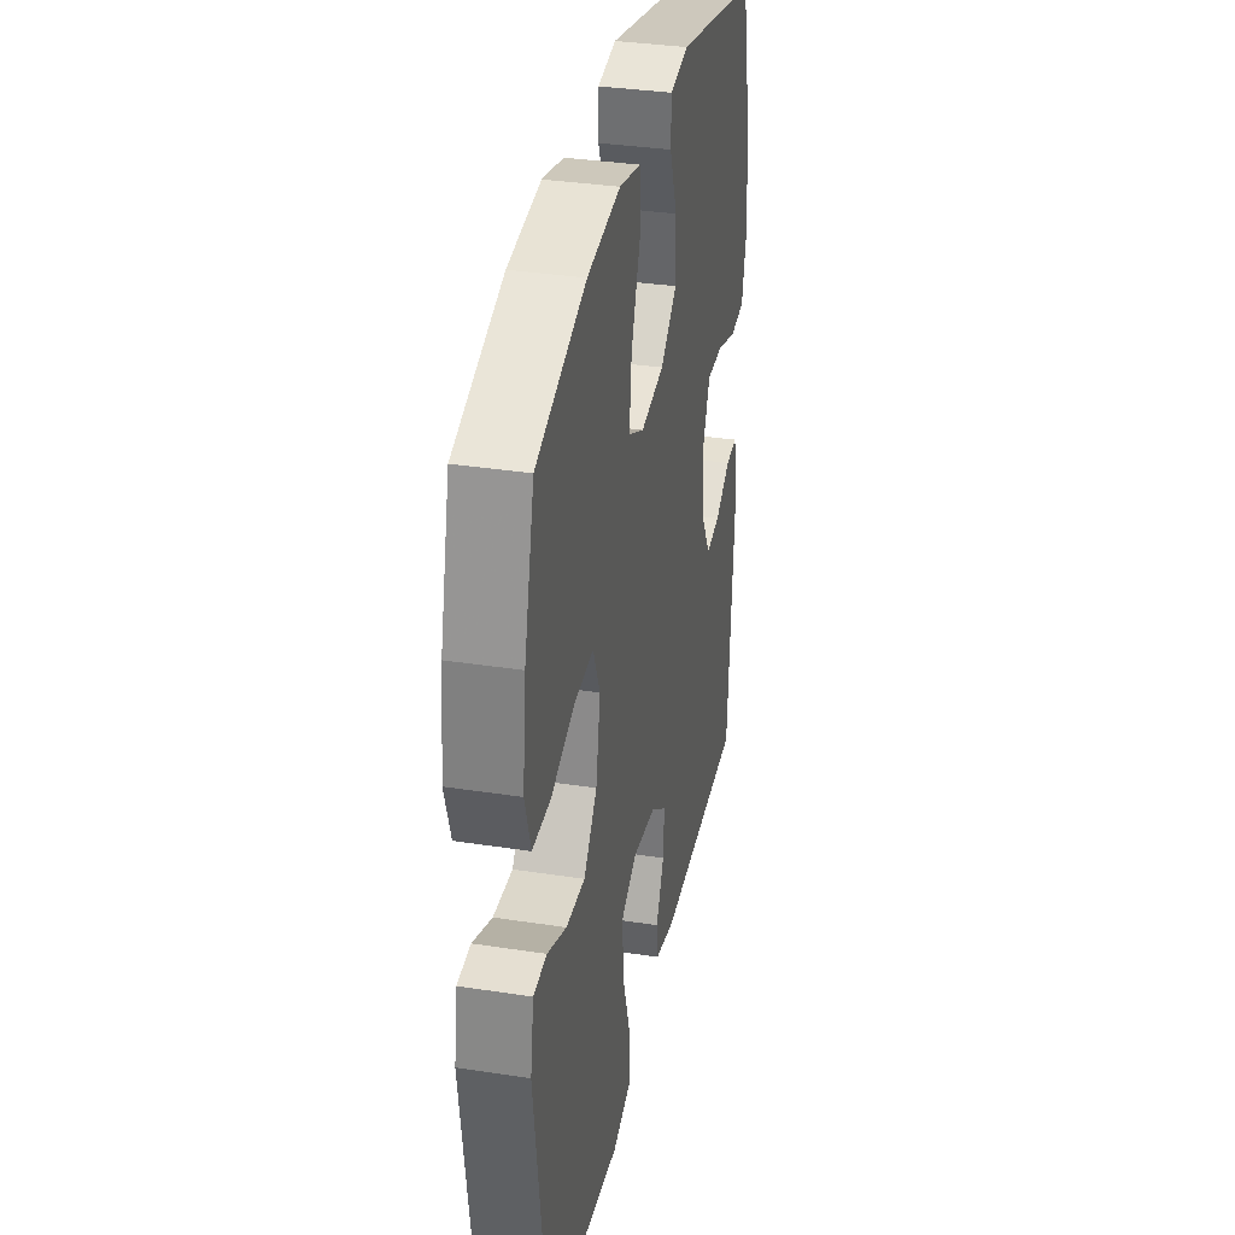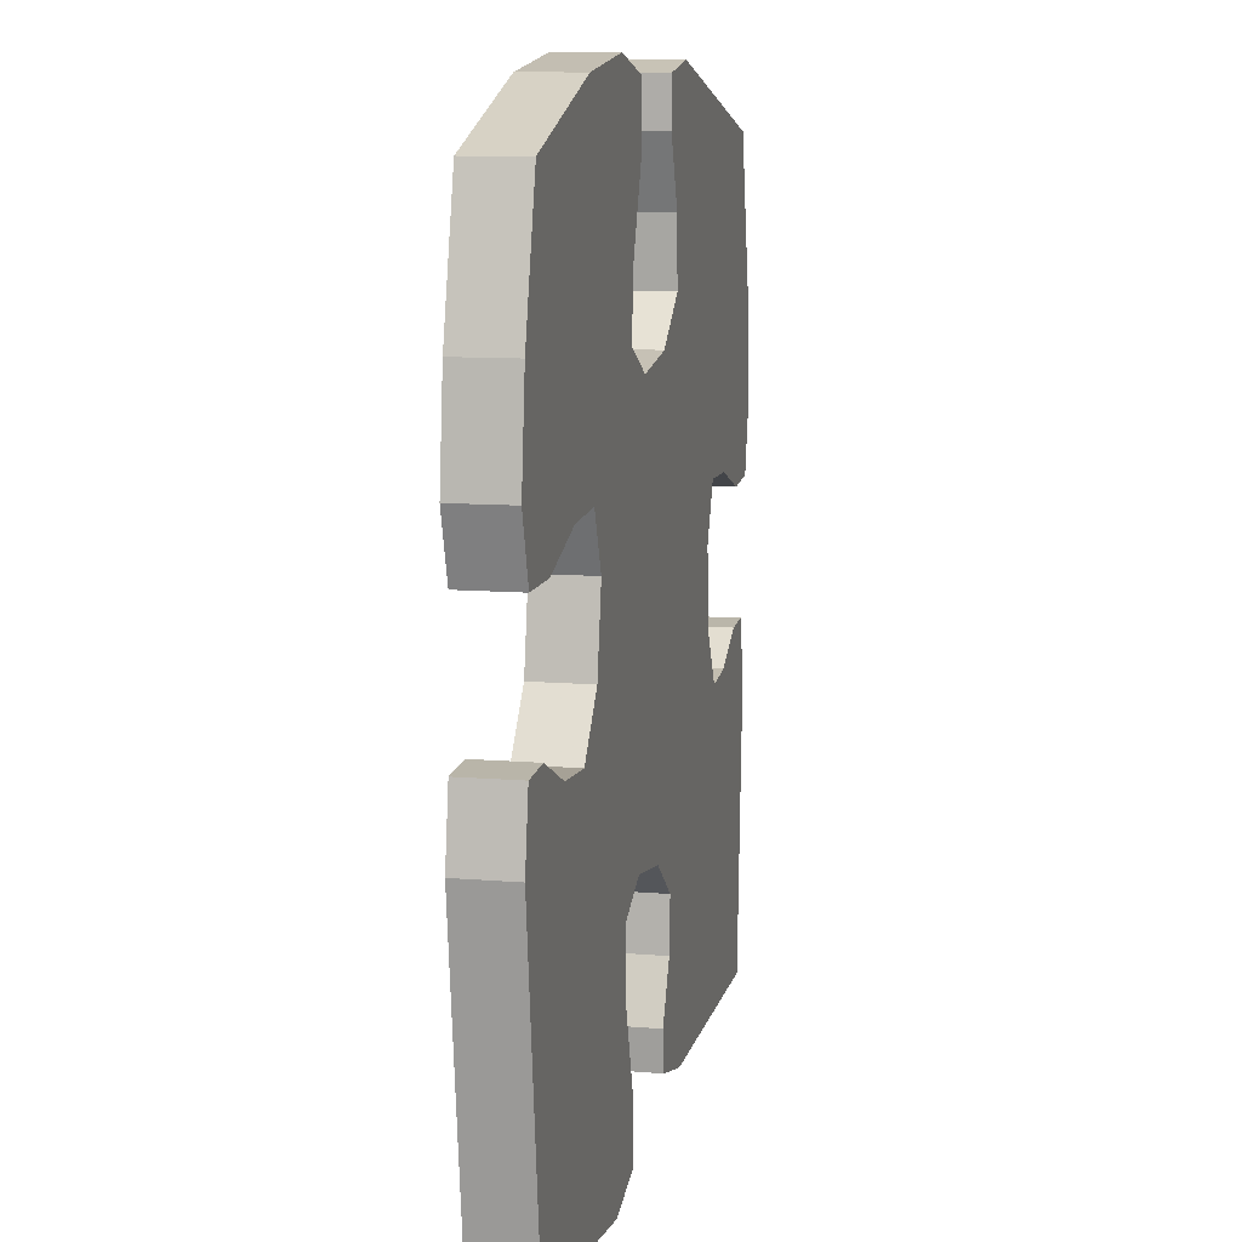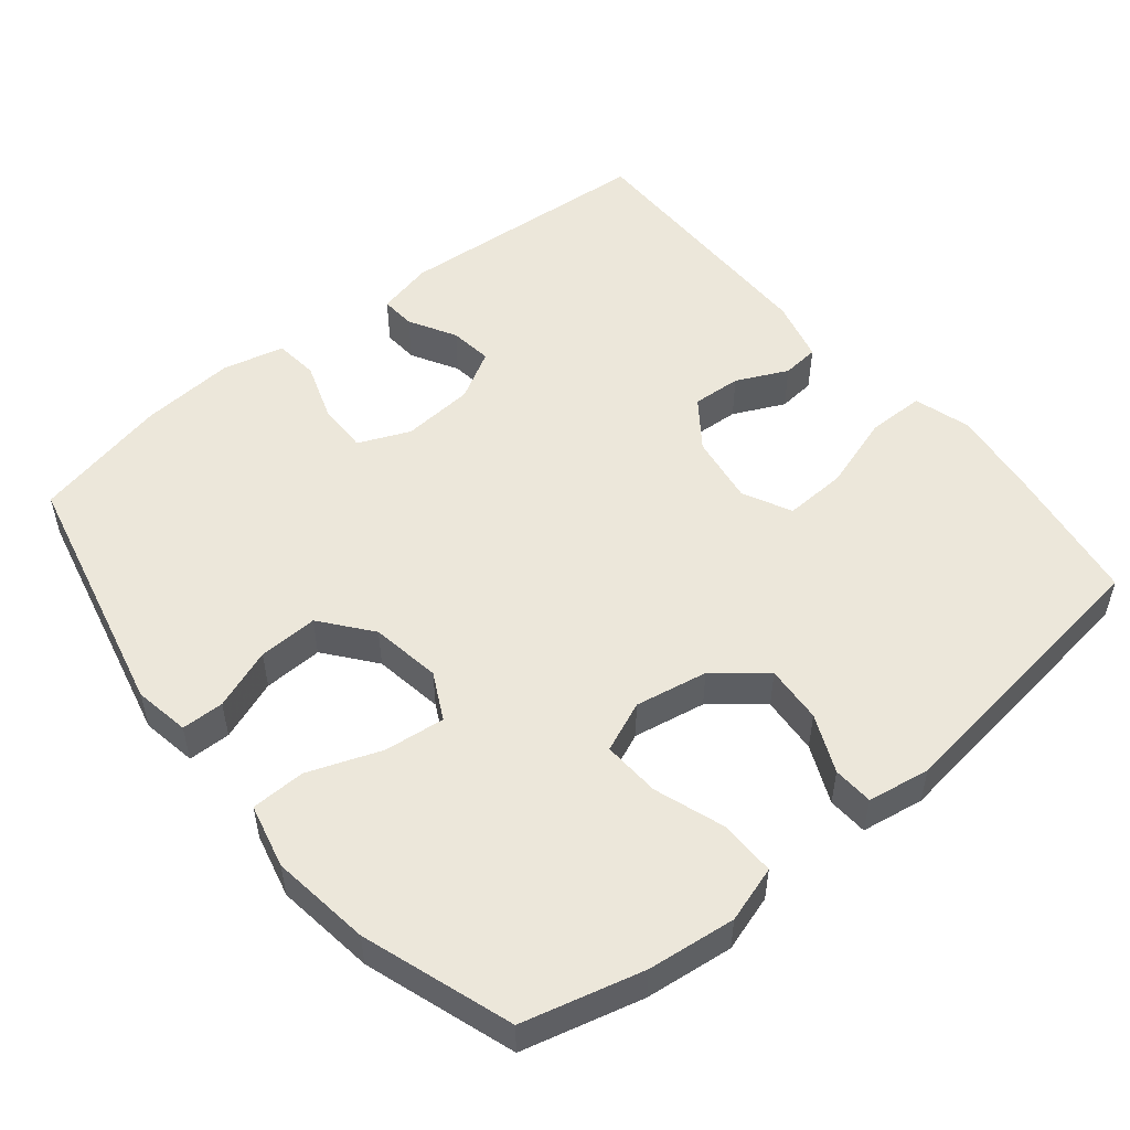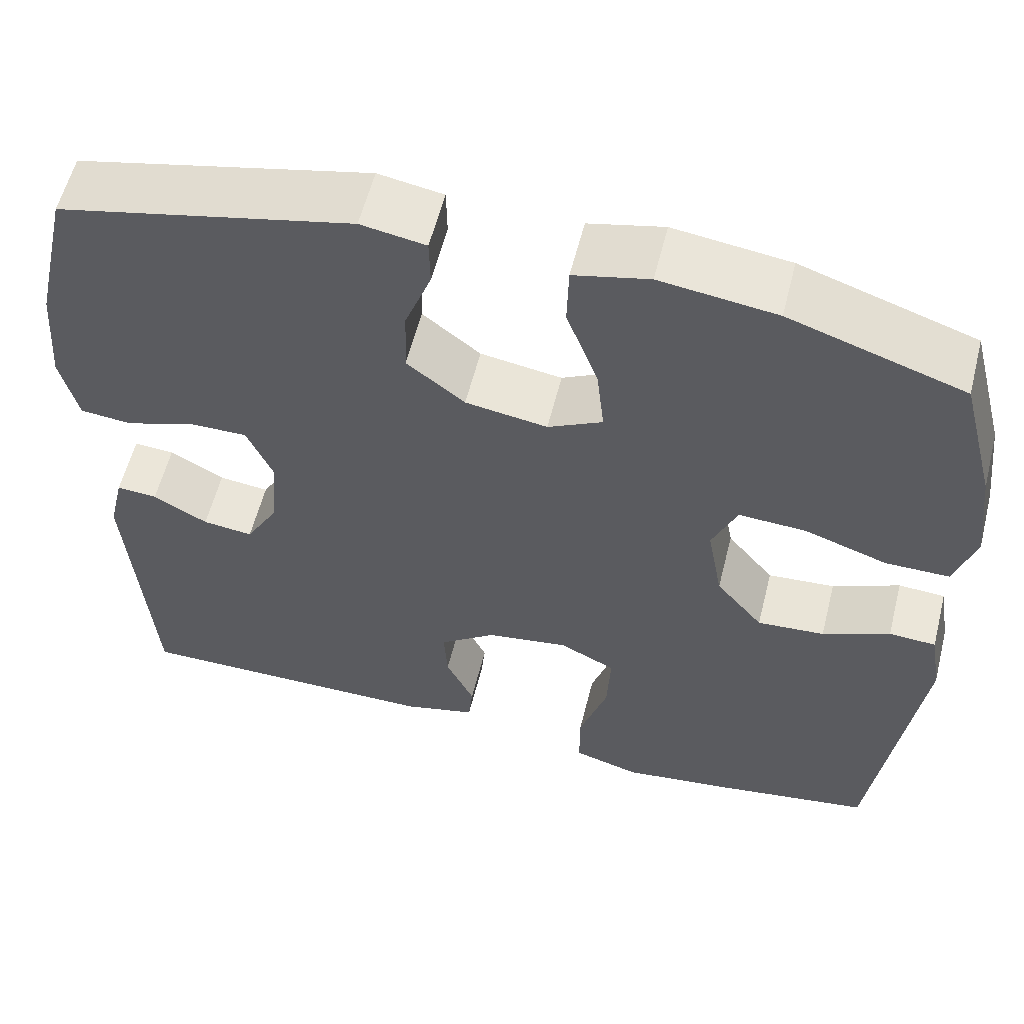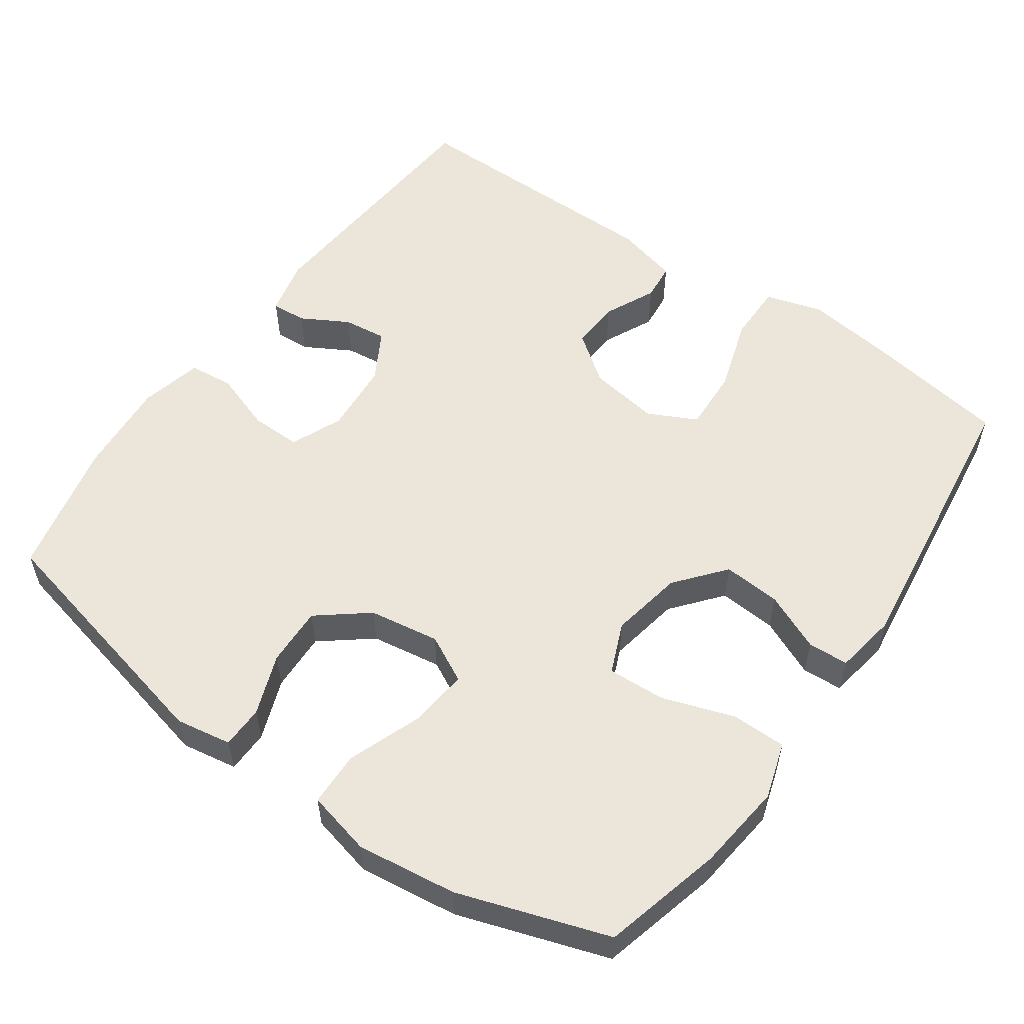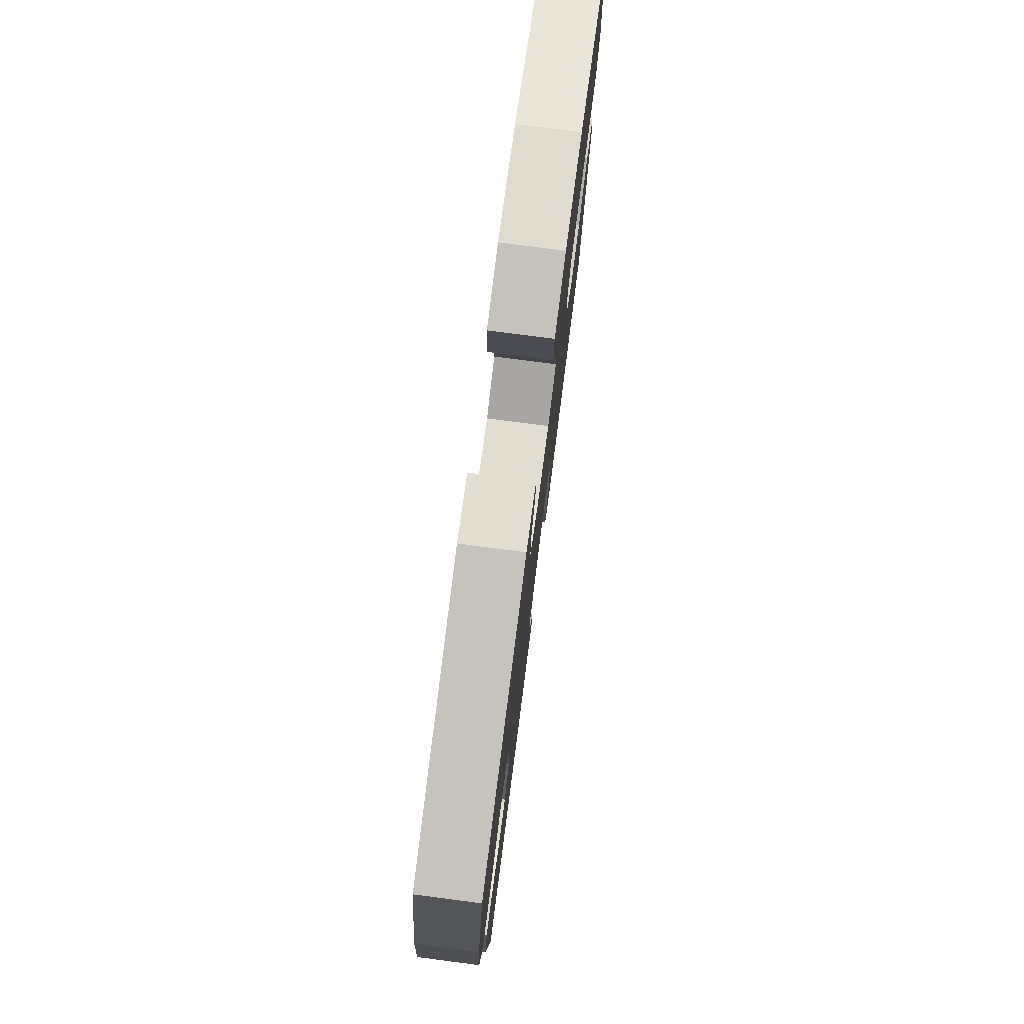
<metadata>
{"format":"obj","ext":"obj","renderer":"f3d","projection":"perspective","resolution":1024,"background":"white","views":[{"elev":34.6,"azim":101.7,"up":"+Z"},{"elev":10.4,"azim":102.1,"up":"+Z"},{"elev":52.0,"azim":50.7,"up":"+Y"},{"elev":58.1,"azim":14.1,"up":"+Z"},{"elev":55.5,"azim":35.2,"up":"+Y"},{"elev":78.0,"azim":-82.6,"up":"+Z"}]}
</metadata>
<code>
v 0.5 0.07 -0.5
v 0.308 0.07 -0.531
v 0.186 0.07 -0.547
v 0.108 0.07 -0.524
v 0.108 0.07 -0.445
v 0.141 0.07 -0.342
v 0.145 0.07 -0.257
v 0.079 0.07 -0.224
v -0.017 0.07 -0.239
v -0.083 0.07 -0.288
v -0.079 0.07 -0.355
v -0.046 0.07 -0.425
v -0.051 0.07 -0.476
v -0.137 0.07 -0.498
v -0.5 0.07 -0.5
v -0.526 0.07 -0.144
v -0.508 0.07 -0.067
v -0.46 0.07 -0.07
v -0.396 0.07 -0.106
v -0.337 0.07 -0.113
v -0.299 0.07 -0.046
v -0.291 0.07 0.053
v -0.321 0.07 0.123
v -0.39 0.07 0.122
v -0.471 0.07 0.094
v -0.532 0.07 0.1
v -0.552 0.07 0.185
v -0.542 0.07 0.314
v -0.5 0.07 0.5
v -0.155 0.07 0.58
v -0.079 0.07 0.567
v -0.078 0.07 0.509
v -0.109 0.07 0.426
v -0.112 0.07 0.345
v -0.044 0.07 0.291
v 0.052 0.07 0.276
v 0.116 0.07 0.309
v 0.107 0.07 0.391
v 0.07 0.07 0.491
v 0.072 0.07 0.565
v 0.16 0.07 0.586
v 0.296 0.07 0.568
v 0.5 0.07 0.5
v 0.542 0.07 0.337
v 0.556 0.07 0.217
v 0.532 0.07 0.14
v 0.457 0.07 0.14
v 0.36 0.07 0.173
v 0.281 0.07 0.177
v 0.252 0.07 0.108
v 0.27 0.07 0.009
v 0.325 0.07 -0.058
v 0.404 0.07 -0.052
v 0.483 0.07 -0.017
v 0.538 0.07 -0.02
v 0.552 0.07 -0.105
v 0.5 0 -0.5
v 0.308 0 -0.531
v 0.186 0 -0.547
v 0.108 0 -0.524
v 0.108 0 -0.445
v 0.141 0 -0.342
v 0.145 0 -0.257
v 0.079 0 -0.224
v -0.017 0 -0.239
v -0.083 0 -0.288
v -0.079 0 -0.355
v -0.046 0 -0.425
v -0.051 0 -0.476
v -0.137 0 -0.498
v -0.5 0 -0.5
v -0.526 0 -0.144
v -0.508 0 -0.067
v -0.46 0 -0.07
v -0.396 0 -0.106
v -0.337 0 -0.113
v -0.299 0 -0.046
v -0.291 0 0.053
v -0.321 0 0.123
v -0.39 0 0.122
v -0.471 0 0.094
v -0.532 0 0.1
v -0.552 0 0.185
v -0.542 0 0.314
v -0.5 0 0.5
v -0.155 0 0.58
v -0.079 0 0.567
v -0.078 0 0.509
v -0.109 0 0.426
v -0.112 0 0.345
v -0.044 0 0.291
v 0.052 0 0.276
v 0.116 0 0.309
v 0.107 0 0.391
v 0.07 0 0.491
v 0.072 0 0.565
v 0.16 0 0.586
v 0.296 0 0.568
v 0.5 0 0.5
v 0.542 0 0.337
v 0.556 0 0.217
v 0.532 0 0.14
v 0.457 0 0.14
v 0.36 0 0.173
v 0.281 0 0.177
v 0.252 0 0.108
v 0.27 0 0.009
v 0.325 0 -0.058
v 0.404 0 -0.052
v 0.483 0 -0.017
v 0.538 0 -0.02
v 0.552 0 -0.105
f 53 54 55 56
f 52 53 56 1
f 51 52 1 2
f 50 51 2 3
f 45 46 47 48
f 45 48 49
f 44 45 49
f 43 44 49
f 42 43 49
f 41 42 49 50
f 38 39 40 41
f 37 38 41 50
f 30 31 32 33
f 30 33 34
f 29 30 34
f 28 29 34 35
f 24 25 26 27
f 23 24 27 28
f 16 17 18 19
f 16 19 20
f 15 16 20
f 14 15 20 21
f 11 12 13 14
f 10 11 14 21
f 3 4 5 6
f 3 6 7
f 50 3 7
f 36 37 50 7
f 23 28 35 36
f 22 23 36 7
f 9 10 21 22
f 8 9 22
f 7 8 22
f 112 111 110 109
f 57 112 109 108
f 58 57 108 107
f 59 58 107 106
f 104 103 102 101
f 105 104 101
f 105 101 100
f 105 100 99
f 105 99 98
f 106 105 98 97
f 97 96 95 94
f 106 97 94 93
f 89 88 87 86
f 90 89 86
f 90 86 85
f 91 90 85 84
f 83 82 81 80
f 84 83 80 79
f 75 74 73 72
f 76 75 72
f 76 72 71
f 77 76 71 70
f 70 69 68 67
f 77 70 67 66
f 62 61 60 59
f 63 62 59
f 63 59 106
f 63 106 93 92
f 92 91 84 79
f 63 92 79 78
f 78 77 66 65
f 78 65 64
f 78 64 63
f 1 57 58 2
f 2 58 59 3
f 3 59 60 4
f 4 60 61 5
f 5 61 62 6
f 6 62 63 7
f 7 63 64 8
f 8 64 65 9
f 9 65 66 10
f 10 66 67 11
f 11 67 68 12
f 12 68 69 13
f 13 69 70 14
f 14 70 71 15
f 15 71 72 16
f 16 72 73 17
f 17 73 74 18
f 18 74 75 19
f 19 75 76 20
f 20 76 77 21
f 21 77 78 22
f 22 78 79 23
f 23 79 80 24
f 24 80 81 25
f 25 81 82 26
f 26 82 83 27
f 27 83 84 28
f 28 84 85 29
f 29 85 86 30
f 30 86 87 31
f 31 87 88 32
f 32 88 89 33
f 33 89 90 34
f 34 90 91 35
f 35 91 92 36
f 36 92 93 37
f 37 93 94 38
f 38 94 95 39
f 39 95 96 40
f 40 96 97 41
f 41 97 98 42
f 42 98 99 43
f 43 99 100 44
f 44 100 101 45
f 45 101 102 46
f 46 102 103 47
f 47 103 104 48
f 48 104 105 49
f 49 105 106 50
f 50 106 107 51
f 51 107 108 52
f 52 108 109 53
f 53 109 110 54
f 54 110 111 55
f 55 111 112 56
f 56 112 57 1

</code>
